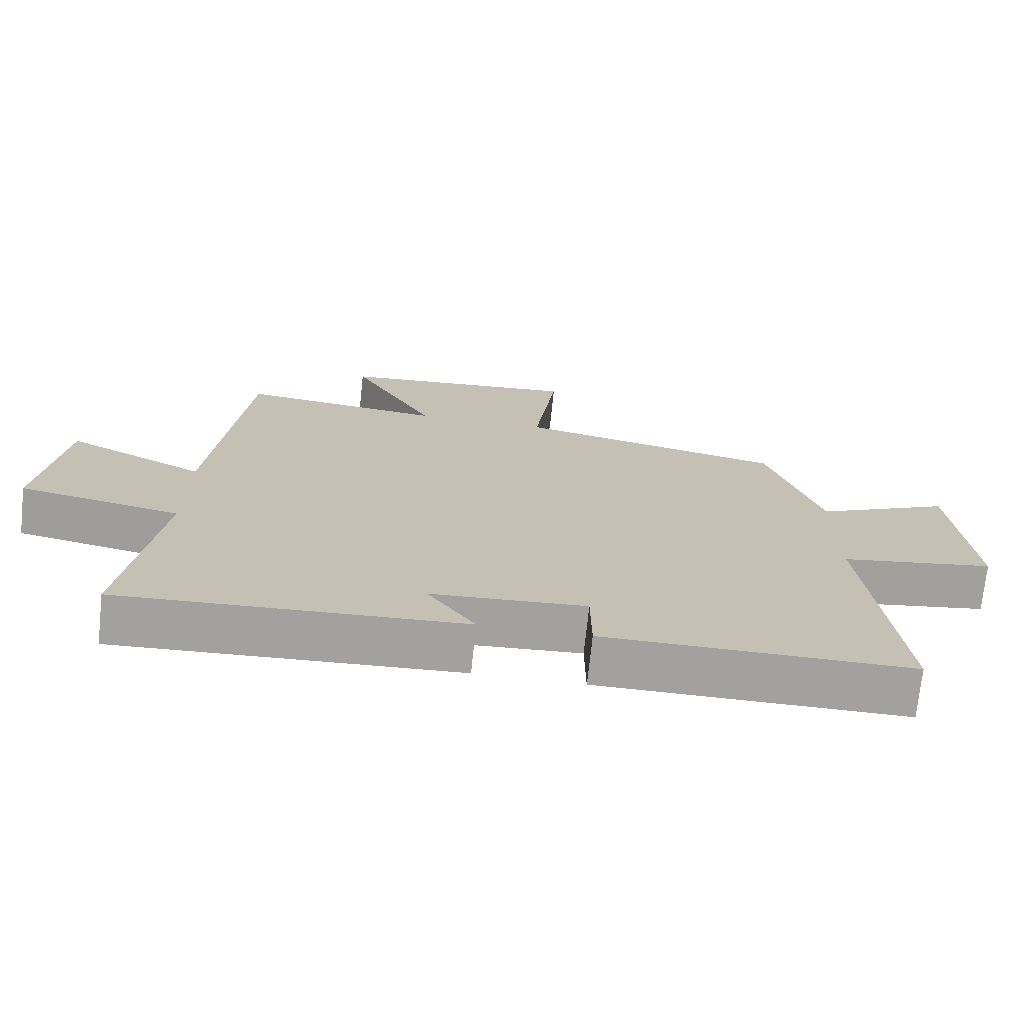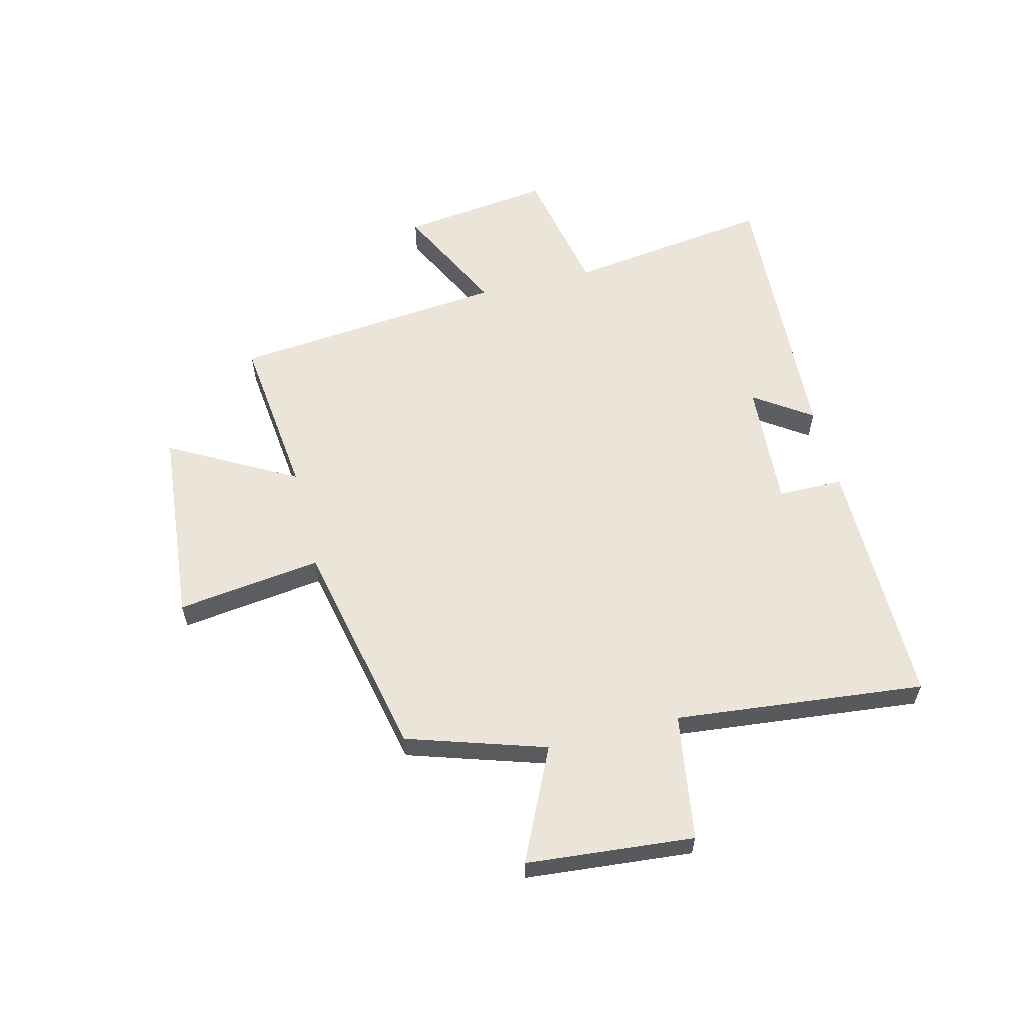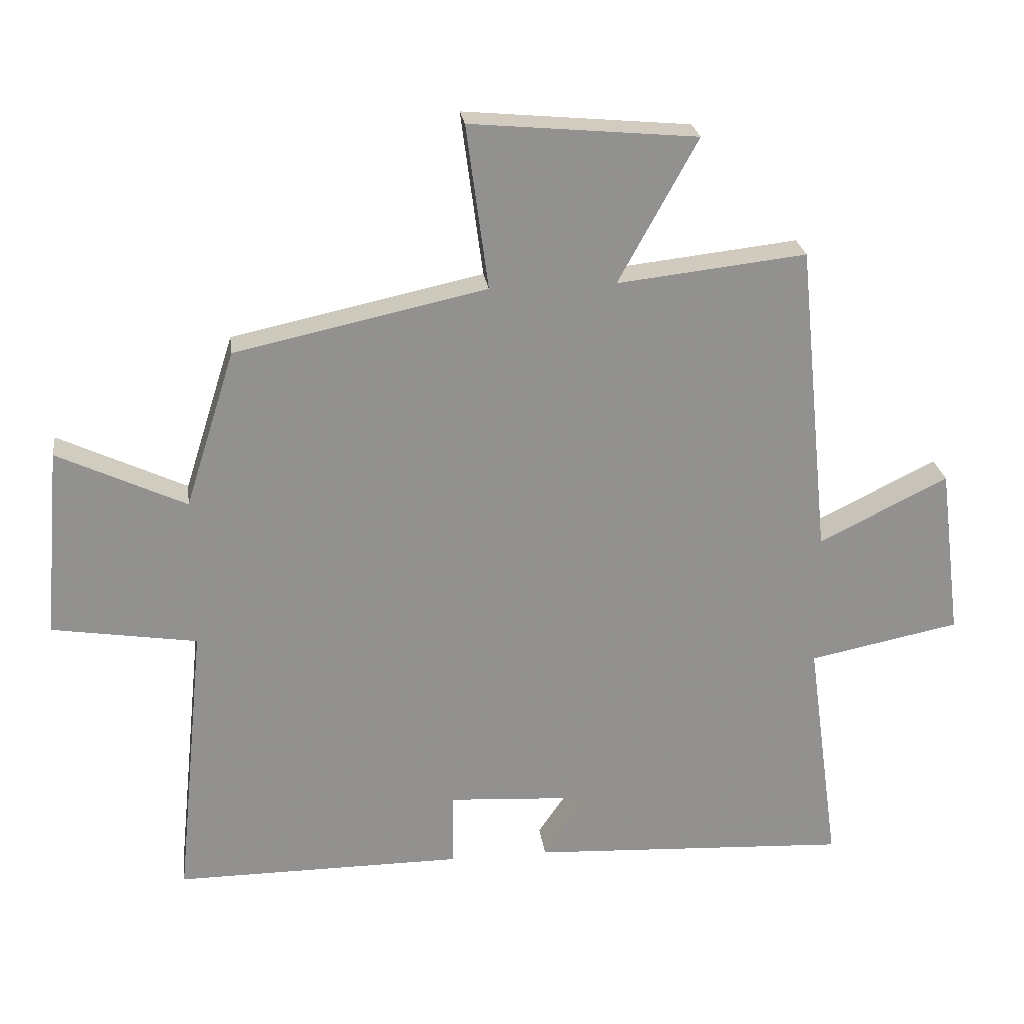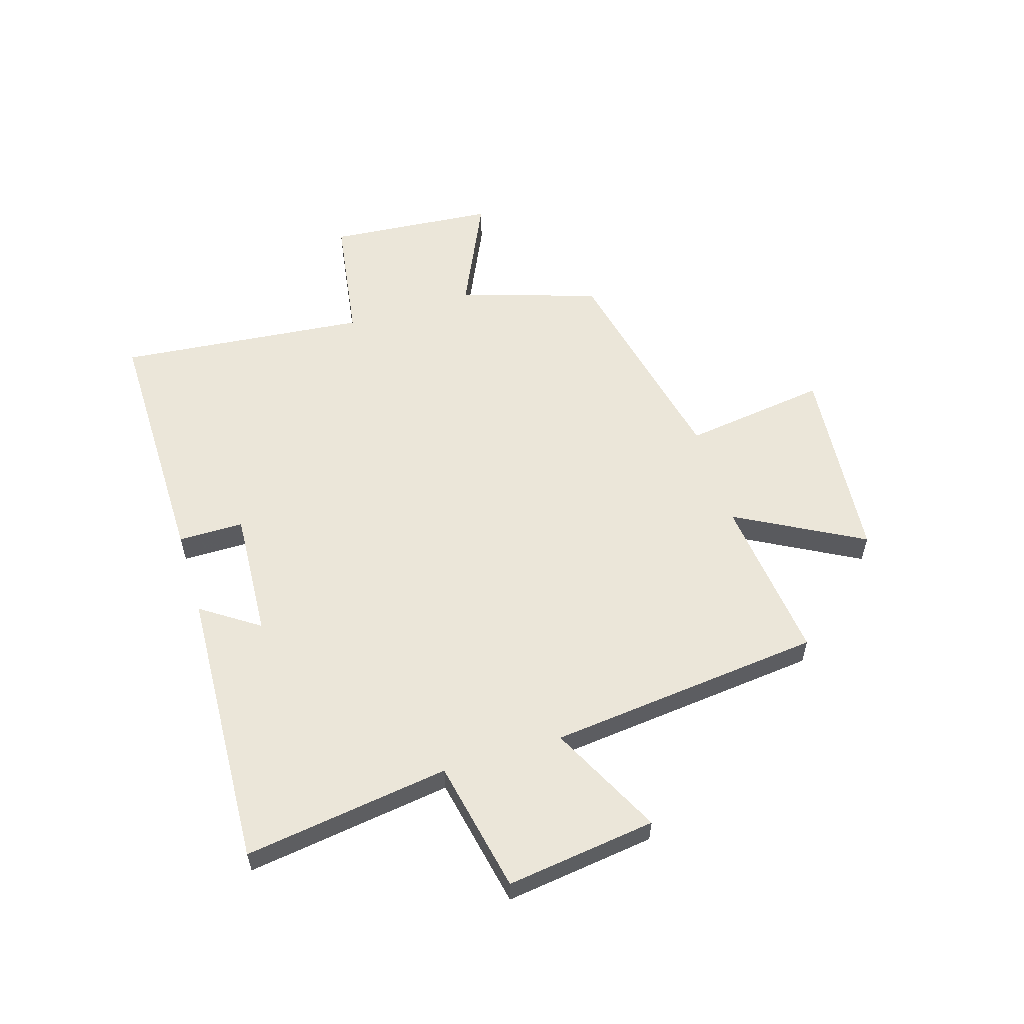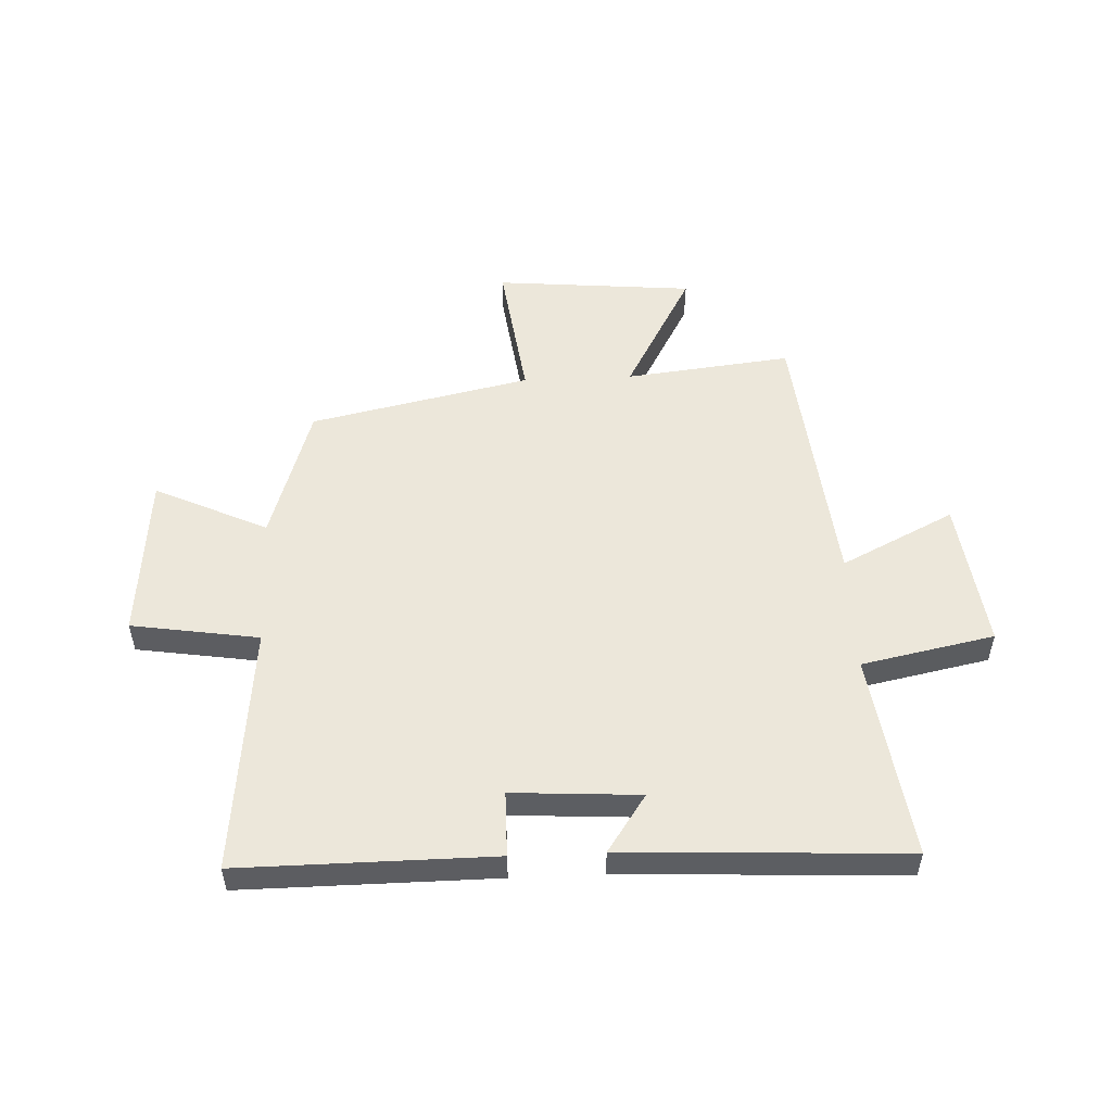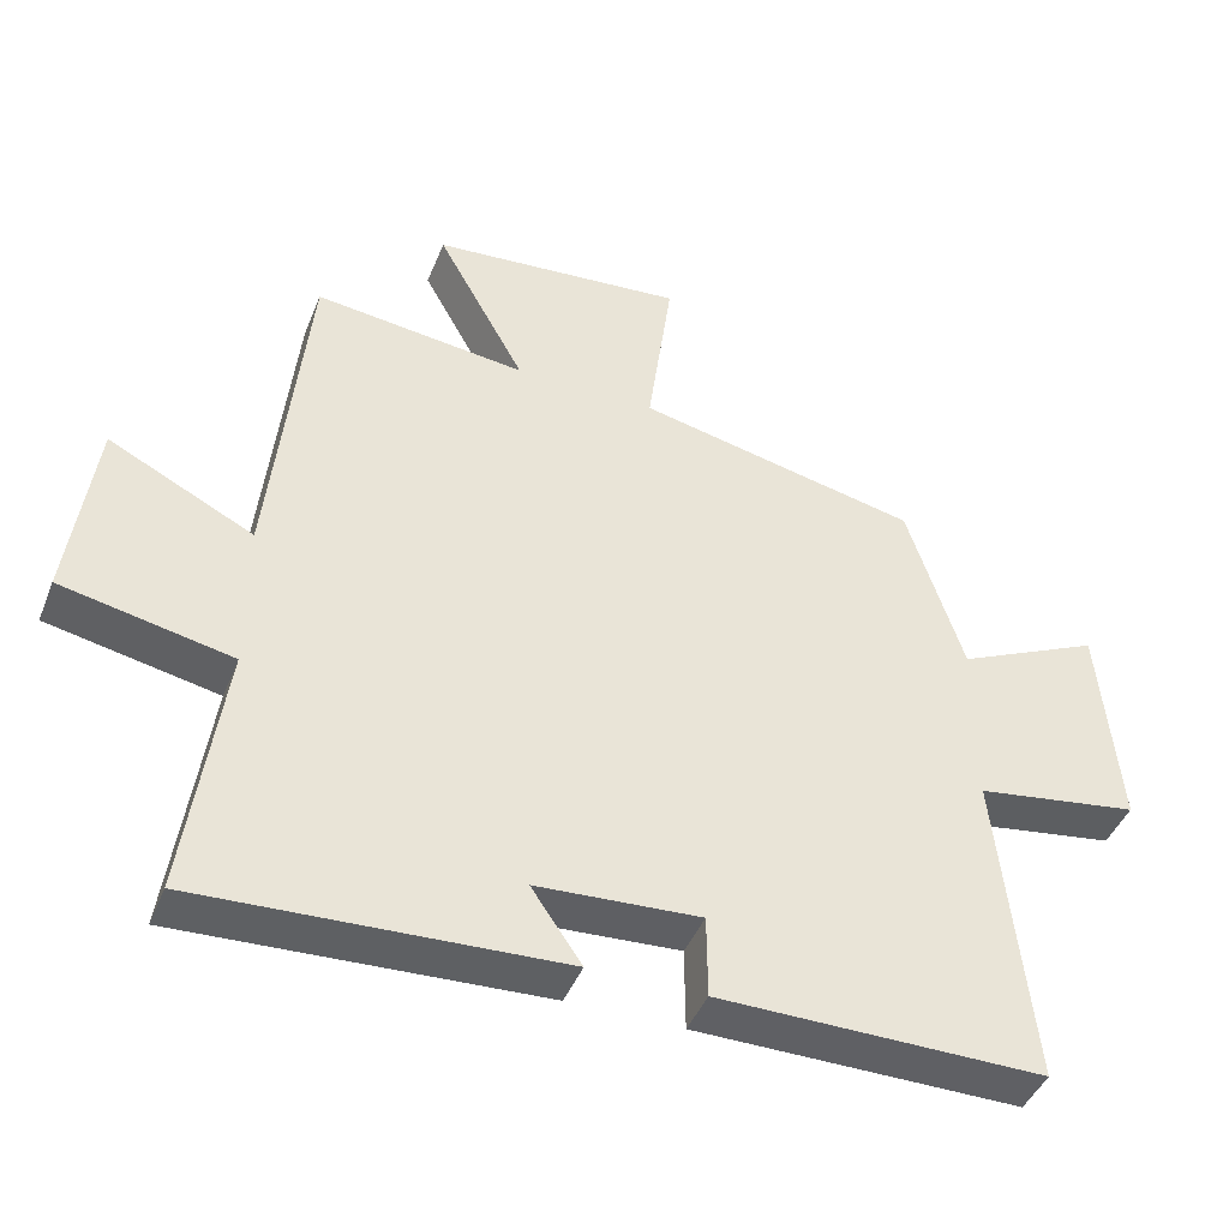
<metadata>
{"format":"obj","ext":"obj","renderer":"f3d","projection":"perspective","resolution":1024,"background":"white","views":[{"elev":-72.2,"azim":-6.0,"up":"+Z"},{"elev":58.8,"azim":76.1,"up":"+Y"},{"elev":24.4,"azim":172.5,"up":"+Z"},{"elev":57.3,"azim":-107.3,"up":"+Y"},{"elev":52.4,"azim":177.4,"up":"+Y"},{"elev":-43.9,"azim":-21.1,"up":"+Z"}]}
</metadata>
<code>
v -0.451 0.07 0.533
v -0.159 0.07 0.5
v -0.281 0.07 0.722
v 0.069 0.07 0.754
v 0.035 0.07 0.5
v 0.423 0.07 0.416
v 0.5 0.07 0.173
v 0.698 0.07 0.266
v 0.724 0.07 -0.028
v 0.5 0.07 -0.063
v 0.545 0.07 -0.502
v 0.1 0.07 -0.5
v 0.099 0.07 -0.385
v -0.125 0.07 -0.399
v -0.056 0.07 -0.5
v -0.55 0.07 -0.525
v -0.5 0.07 -0.163
v -0.733 0.07 -0.116
v -0.699 0.07 0.148
v -0.5 0.07 0.049
v -0.451 0 0.533
v -0.159 0 0.5
v -0.281 0 0.722
v 0.069 0 0.754
v 0.035 0 0.5
v 0.423 0 0.416
v 0.5 0 0.173
v 0.698 0 0.266
v 0.724 0 -0.028
v 0.5 0 -0.063
v 0.545 0 -0.502
v 0.1 0 -0.5
v 0.099 0 -0.385
v -0.125 0 -0.399
v -0.056 0 -0.5
v -0.55 0 -0.525
v -0.5 0 -0.163
v -0.733 0 -0.116
v -0.699 0 0.148
v -0.5 0 0.049
f 17 18 19 20
f 17 20 1 2
f 14 15 16 17
f 13 14 17 2
f 10 11 12 13
f 10 13 2
f 7 8 9 10
f 7 10 2
f 6 7 2
f 5 6 2
f 2 3 4 5
f 40 39 38 37
f 22 21 40 37
f 37 36 35 34
f 22 37 34 33
f 33 32 31 30
f 22 33 30
f 30 29 28 27
f 22 30 27
f 22 27 26
f 22 26 25
f 25 24 23 22
f 1 21 22 2
f 2 22 23 3
f 3 23 24 4
f 4 24 25 5
f 5 25 26 6
f 6 26 27 7
f 7 27 28 8
f 8 28 29 9
f 9 29 30 10
f 10 30 31 11
f 11 31 32 12
f 12 32 33 13
f 13 33 34 14
f 14 34 35 15
f 15 35 36 16
f 16 36 37 17
f 17 37 38 18
f 18 38 39 19
f 19 39 40 20
f 20 40 21 1

</code>
